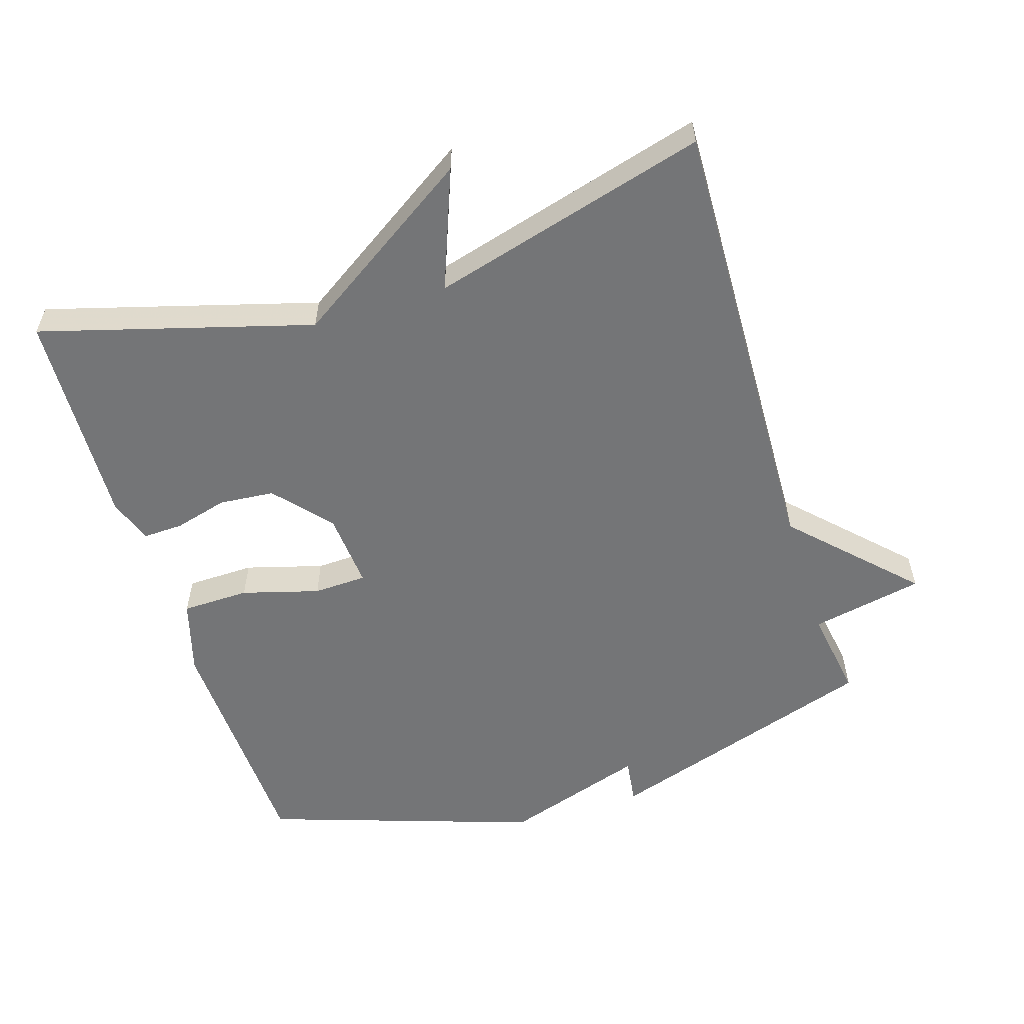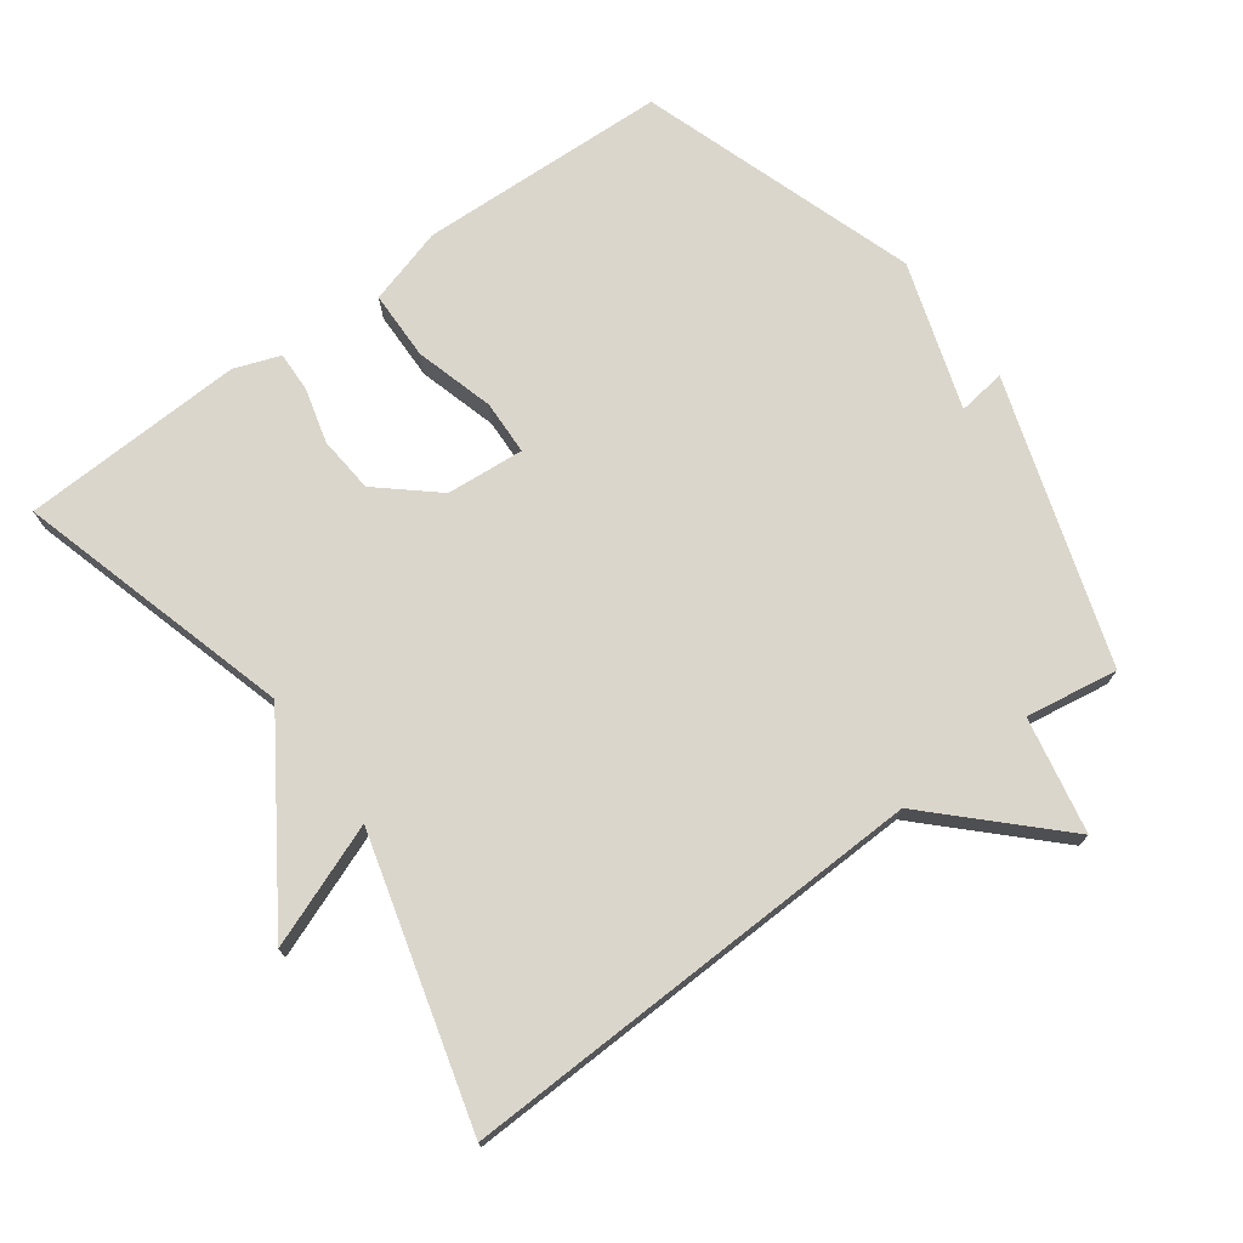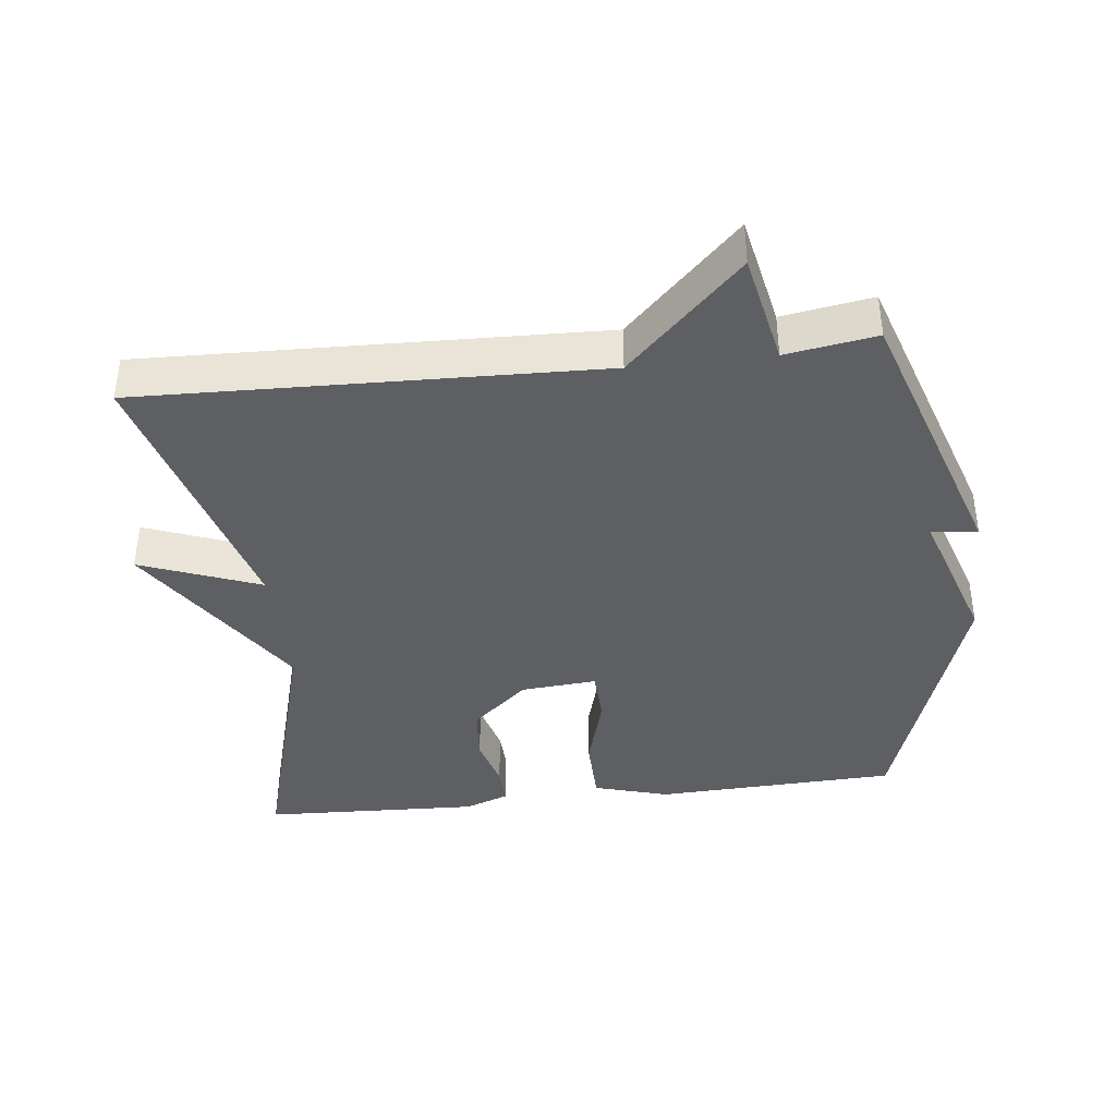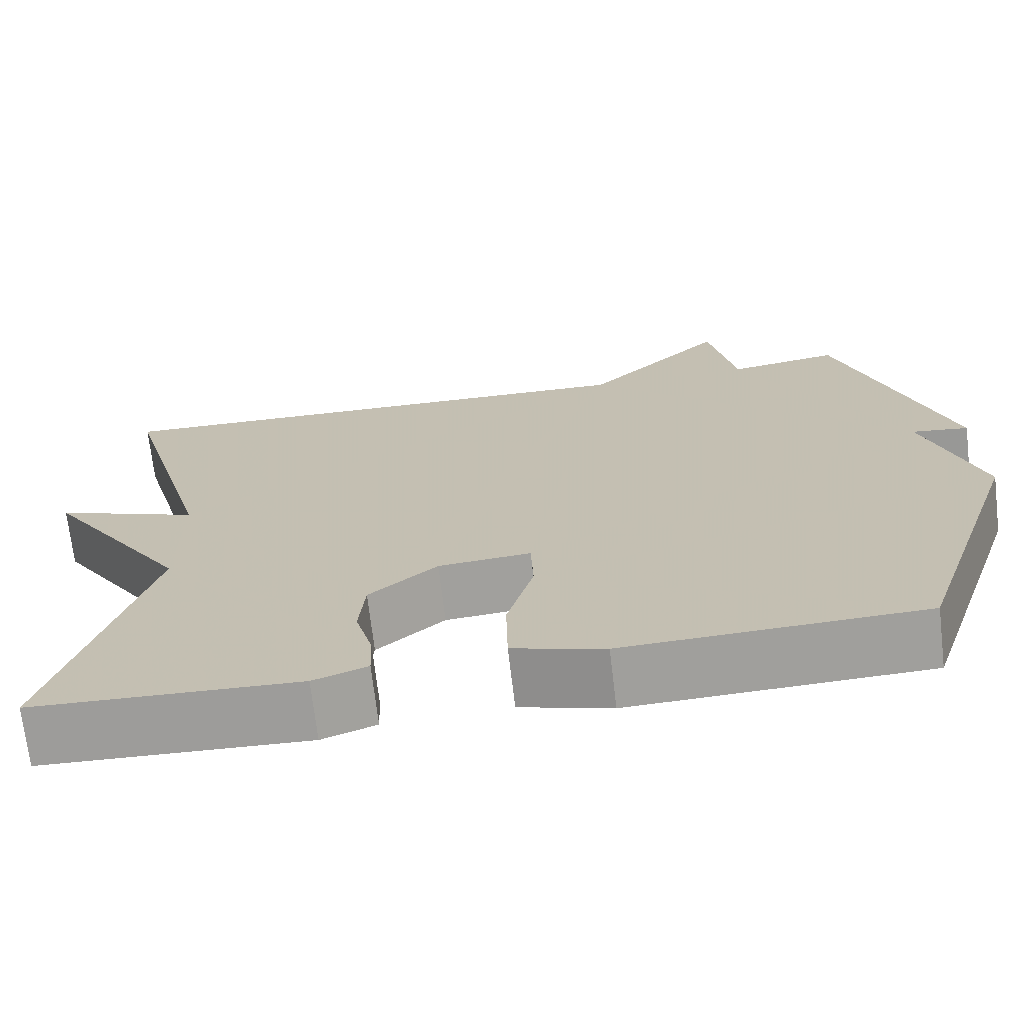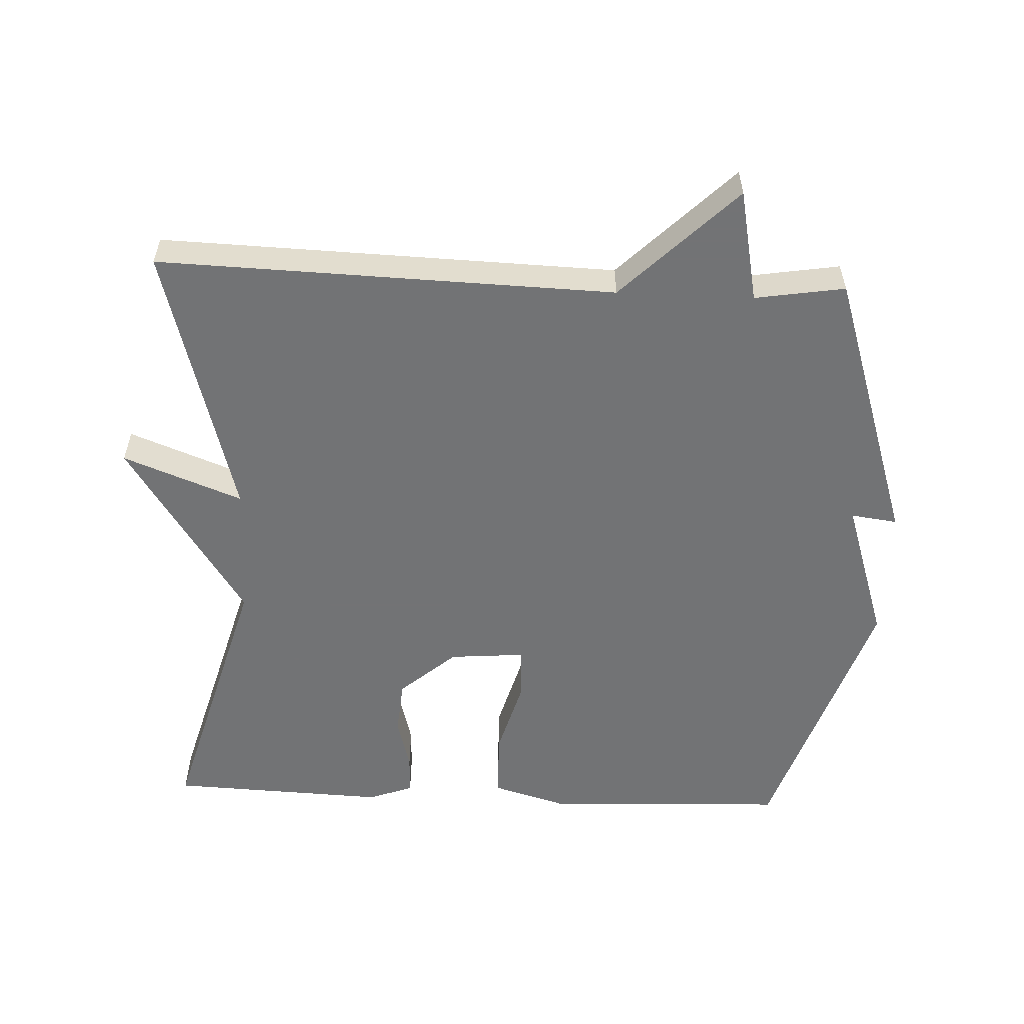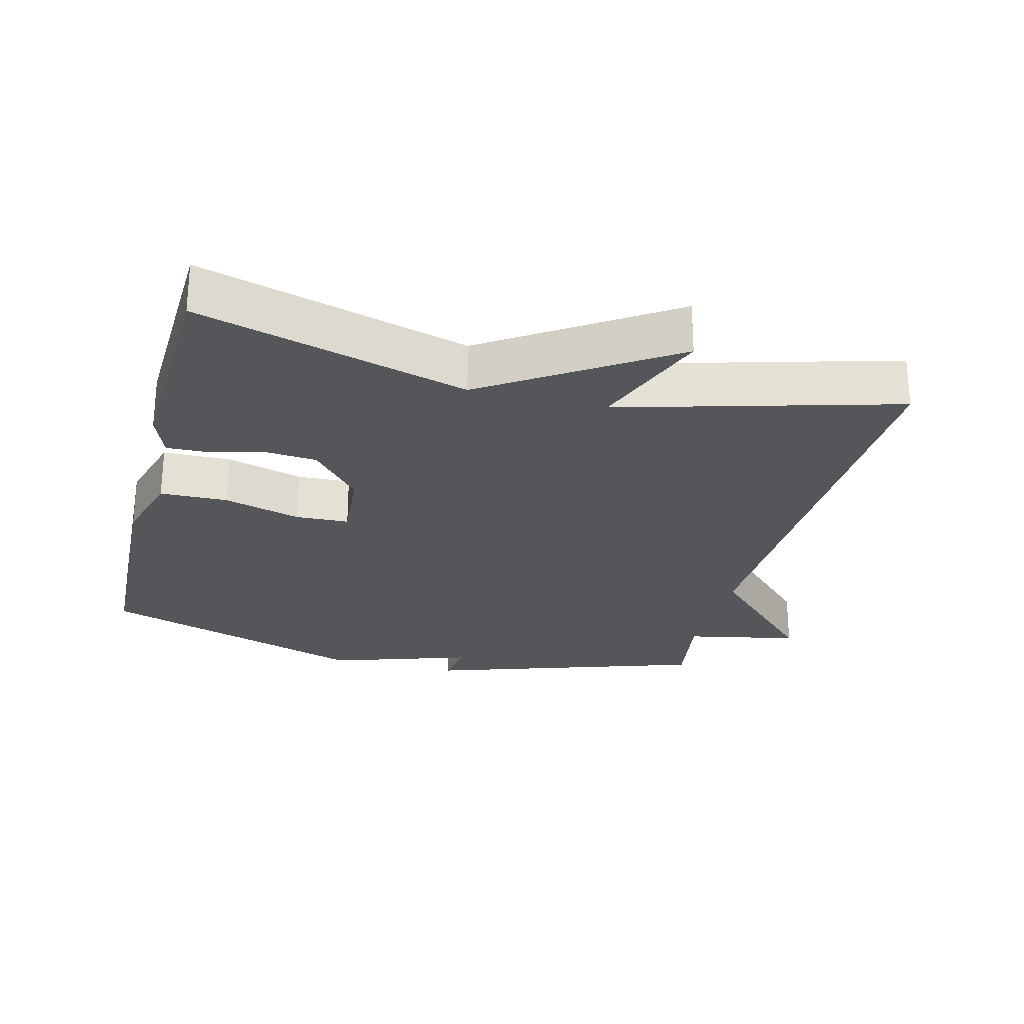
<metadata>
{"format":"obj","ext":"obj","renderer":"f3d","projection":"perspective","resolution":1024,"background":"white","views":[{"elev":-56.5,"azim":-72.6,"up":"+Y"},{"elev":73.6,"azim":-36.3,"up":"+Y"},{"elev":-39.6,"azim":6.6,"up":"+Y"},{"elev":-70.7,"azim":6.7,"up":"+Z"},{"elev":-55.9,"azim":-2.5,"up":"+Y"},{"elev":-26.1,"azim":-104.2,"up":"+Y"}]}
</metadata>
<code>
v -0.5 0.07 0.5
v 0.168 0.07 0.479
v 0.335 0.07 0.644
v 0.368 0.07 0.479
v 0.5 0.07 0.5
v 0.632 0.07 0.096
v 0.564 0.07 0.105
v 0.632 0.07 -0.104
v 0.5 0.07 -0.5
v 0.144 0.07 -0.514
v 0.034 0.07 -0.482
v 0.032 0.07 -0.383
v 0.064 0.07 -0.27
v 0.061 0.07 -0.192
v -0.05 0.07 -0.201
v -0.132 0.07 -0.272
v -0.139 0.07 -0.353
v -0.118 0.07 -0.431
v -0.116 0.07 -0.489
v -0.181 0.07 -0.513
v -0.5 0.07 -0.5
v -0.388 0.07 -0.105
v -0.563 0.07 0.162
v -0.388 0.07 0.095
v -0.5 0 0.5
v 0.168 0 0.479
v 0.335 0 0.644
v 0.368 0 0.479
v 0.5 0 0.5
v 0.632 0 0.096
v 0.564 0 0.105
v 0.632 0 -0.104
v 0.5 0 -0.5
v 0.144 0 -0.514
v 0.034 0 -0.482
v 0.032 0 -0.383
v 0.064 0 -0.27
v 0.061 0 -0.192
v -0.05 0 -0.201
v -0.132 0 -0.272
v -0.139 0 -0.353
v -0.118 0 -0.431
v -0.116 0 -0.489
v -0.181 0 -0.513
v -0.5 0 -0.5
v -0.388 0 -0.105
v -0.563 0 0.162
v -0.388 0 0.095
f 22 23 24
f 20 21 22
f 19 20 22
f 18 19 22
f 17 18 22
f 16 17 22 24
f 24 1 2
f 16 24 2
f 15 16 2
f 11 12 13
f 10 11 13
f 9 10 13
f 8 9 13
f 7 8 13
f 7 13 14
f 4 5 6 7
f 14 15 2
f 7 14 2
f 4 7 2
f 2 3 4
f 48 47 46
f 46 45 44
f 46 44 43
f 46 43 42
f 46 42 41
f 48 46 41 40
f 26 25 48
f 26 48 40
f 26 40 39
f 37 36 35
f 37 35 34
f 37 34 33
f 37 33 32
f 37 32 31
f 38 37 31
f 31 30 29 28
f 26 39 38
f 26 38 31
f 26 31 28
f 28 27 26
f 1 25 26 2
f 2 26 27 3
f 3 27 28 4
f 4 28 29 5
f 5 29 30 6
f 6 30 31 7
f 7 31 32 8
f 8 32 33 9
f 9 33 34 10
f 10 34 35 11
f 11 35 36 12
f 12 36 37 13
f 13 37 38 14
f 14 38 39 15
f 15 39 40 16
f 16 40 41 17
f 17 41 42 18
f 18 42 43 19
f 19 43 44 20
f 20 44 45 21
f 21 45 46 22
f 22 46 47 23
f 23 47 48 24
f 24 48 25 1

</code>
